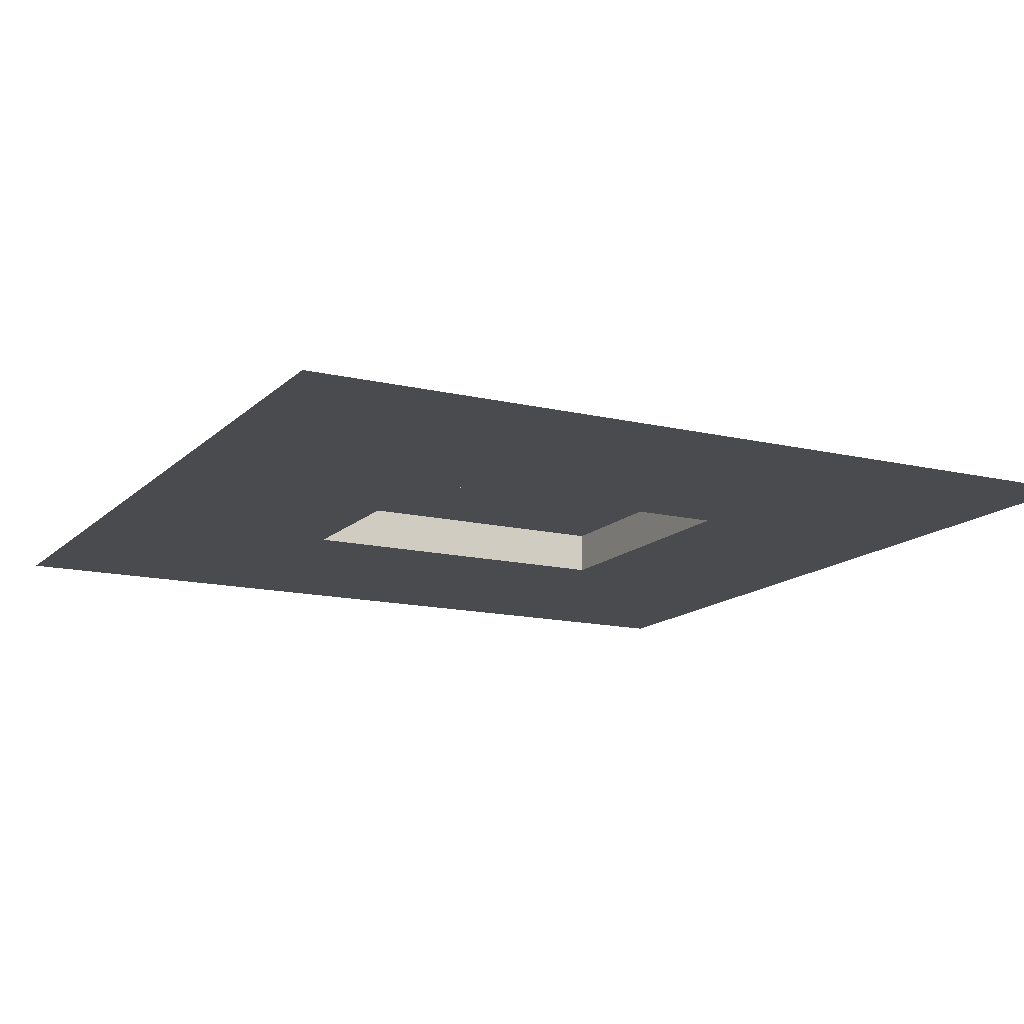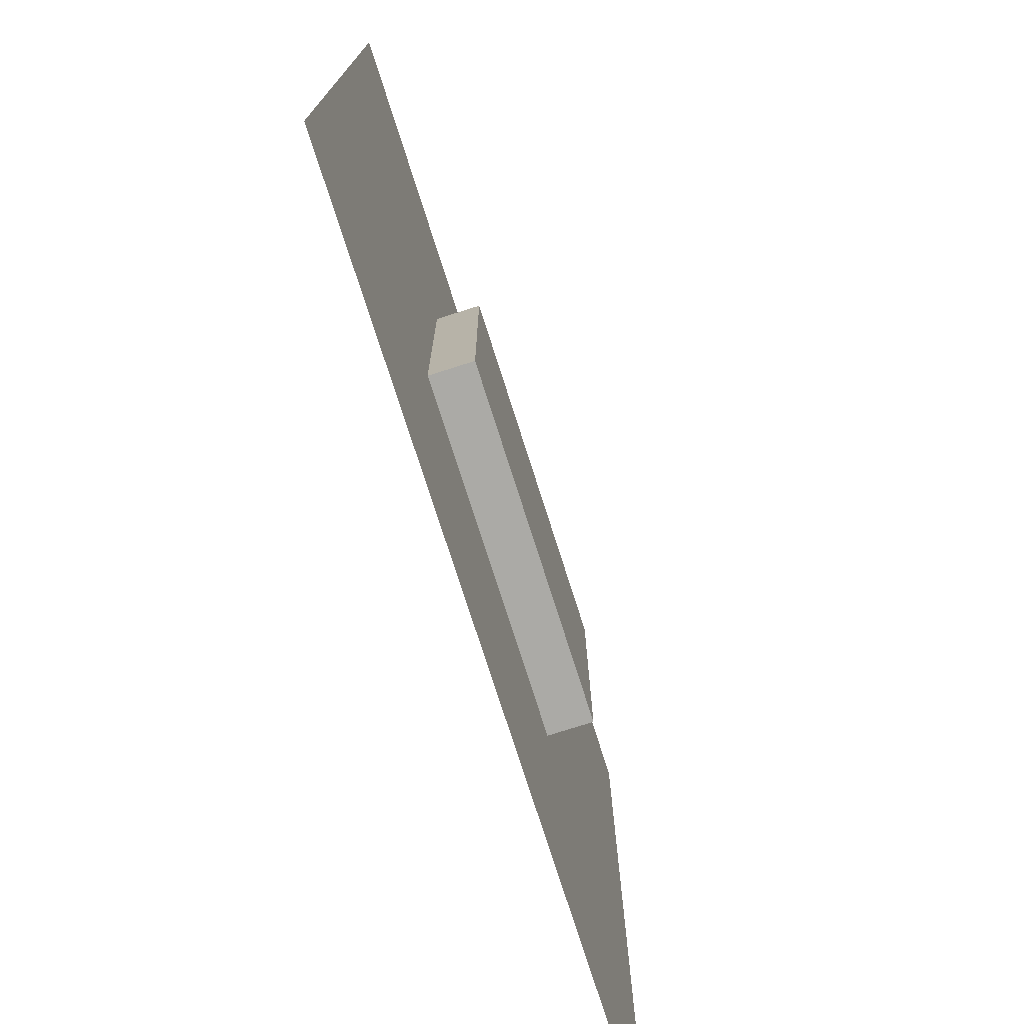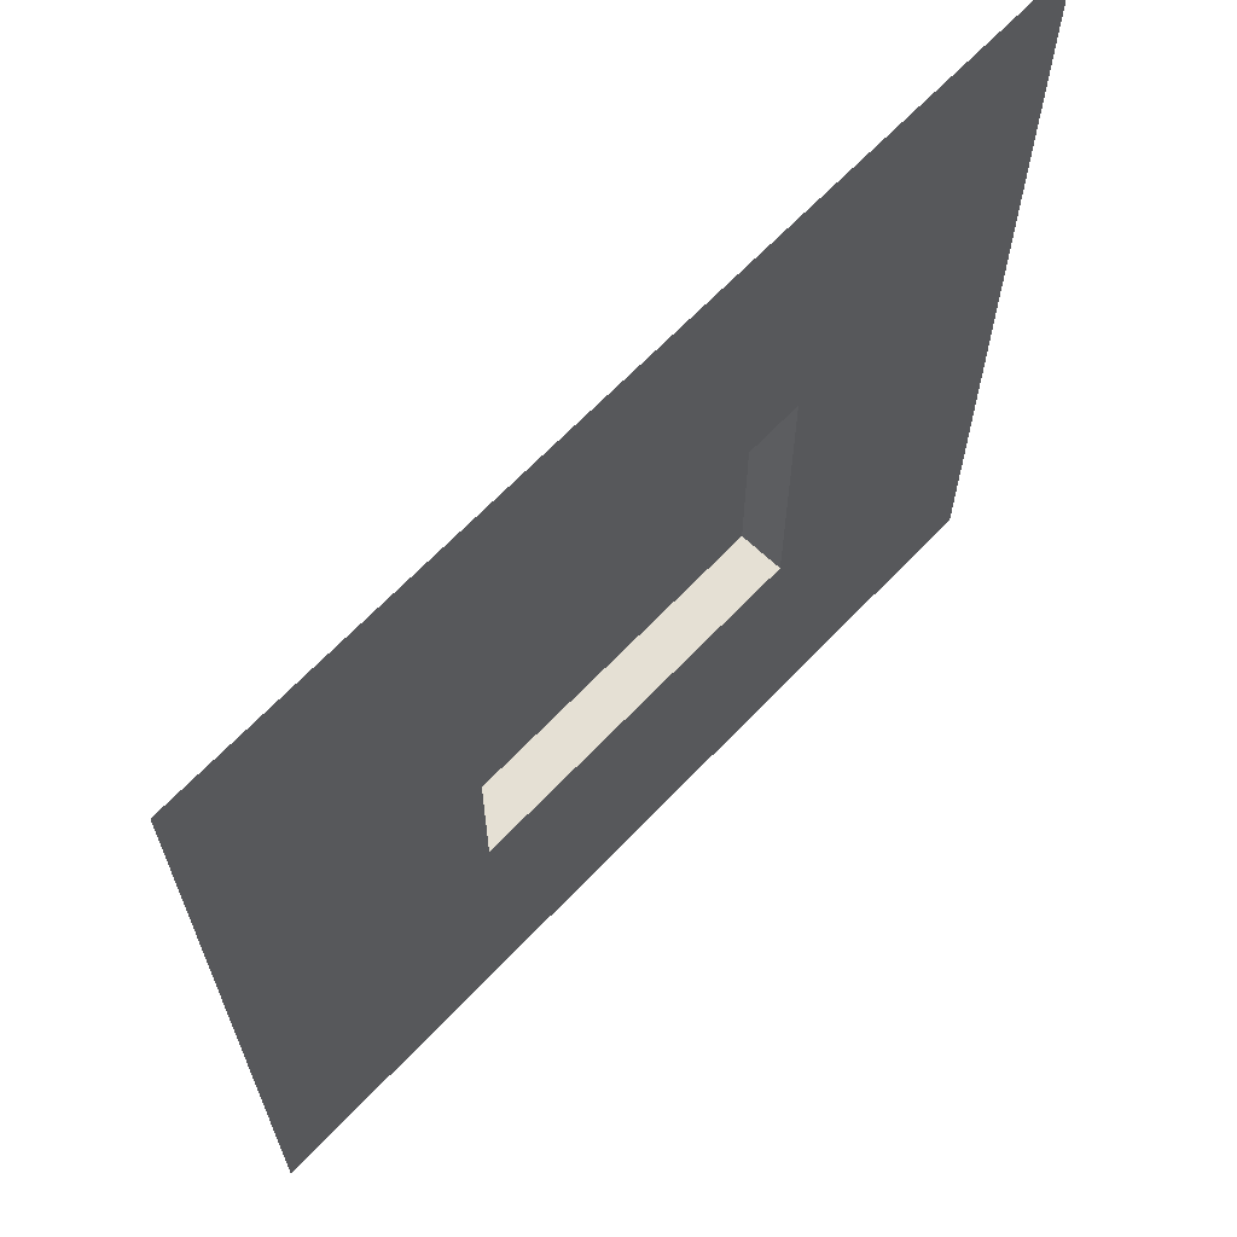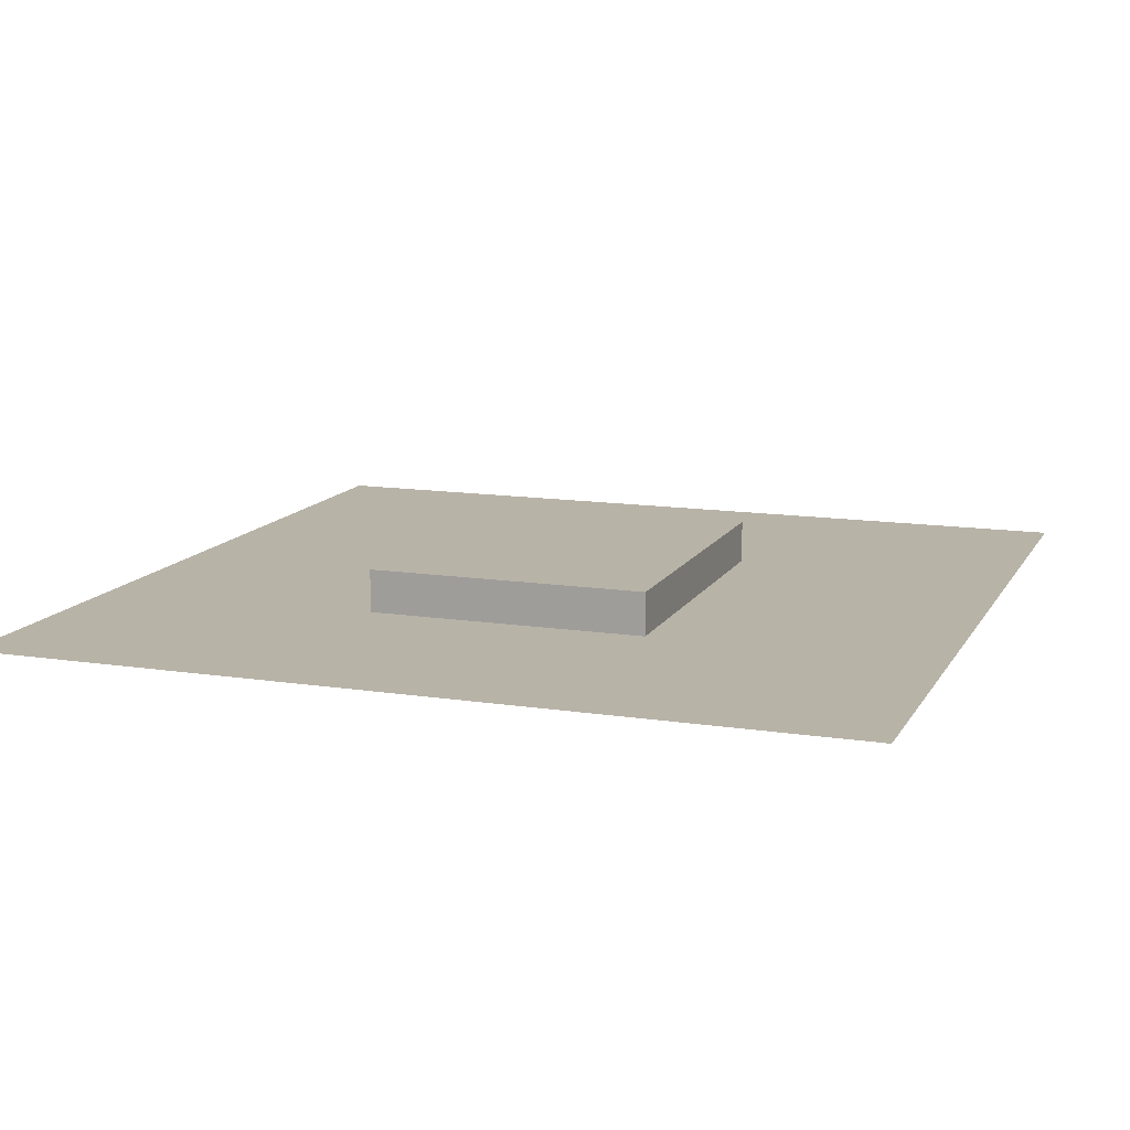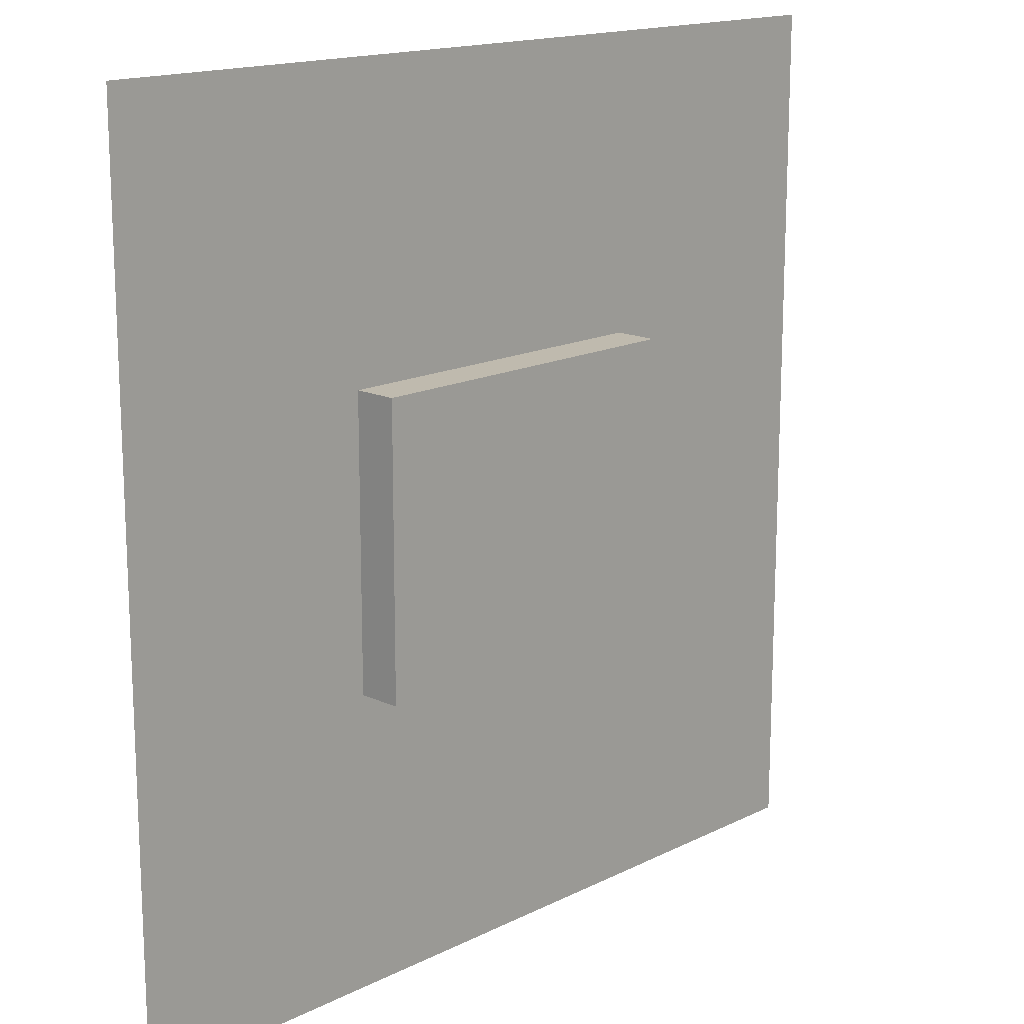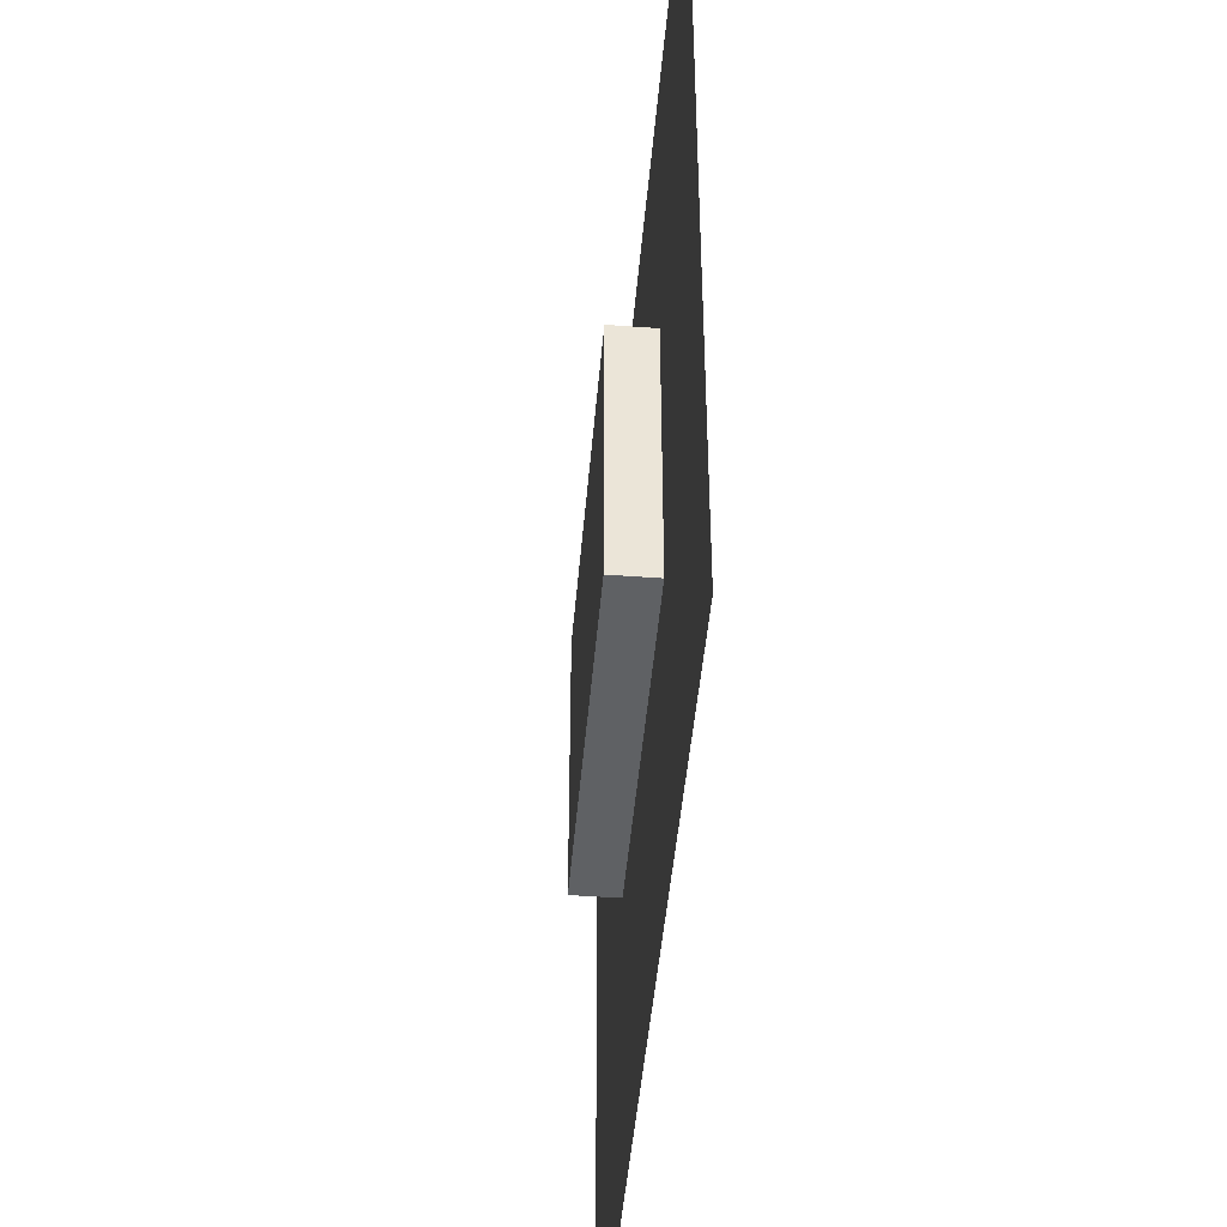
<metadata>
{"format":"obj","ext":"obj","renderer":"f3d","projection":"perspective","resolution":1024,"background":"white","views":[{"elev":-14.3,"azim":152.3,"up":"+Z"},{"elev":-75.7,"azim":-72.3,"up":"+Y"},{"elev":65.6,"azim":133.5,"up":"+Y"},{"elev":12.8,"azim":109.6,"up":"+Z"},{"elev":15.8,"azim":-46.1,"up":"+Y"},{"elev":-46.3,"azim":85.2,"up":"+Y"}]}
</metadata>
<code>
g wall-pane-wood-window
v -0.2 0.3354 0 1 1 1
v -0.4 1 0 1 1 1
v -0.2 0.6646 0 1 1 1
v 0.2 0.6646 0 1 1 1
v -0.4 0 0 1 1 1
v 0.4 1 0 1 1 1
v 0.4 0 0 1 1 1
v 0.2 0.3354 0 1 1 1
v 0.5 0 0 1 1 1
v 0.5 1 0 1 1 1
v -0.5 0 0 1 1 1
v -0.5 1 0 1 1 1
v -0.2 0.3354 0.05 1 1 1
v 0.2 0.3354 0.05 1 1 1
v -0.2 0.6646 0.05 1 1 1
v 0.2 0.6646 0.05 1 1 1
f 3 2 1
f 4 2 3
f 2 5 1
f 2 4 6
f 7 1 5
f 4 8 6
f 1 7 8
f 6 8 7
f 1 2 3
f 3 2 4
f 1 5 2
f 6 4 2
f 5 1 7
f 6 8 4
f 7 8 6
f 8 7 1
f 6 9 7
f 9 6 10
f 7 9 6
f 10 6 9
f 12 5 11
f 5 12 2
f 11 5 12
f 2 12 5
f 15 14 13
f 14 15 16
f 13 14 15
f 16 15 14
f 14 4 8
f 4 14 16
f 8 4 14
f 16 14 4
f 15 4 16
f 4 15 3
f 16 4 15
f 3 15 4
f 1 14 8
f 14 1 13
f 8 14 1
f 13 1 14
f 15 1 3
f 1 15 13
f 3 1 15
f 13 15 1
g wall-pane-wood-window
f 3 2 1
f 4 2 3
f 2 5 1
f 2 4 6
f 7 1 5
f 4 8 6
f 1 7 8
f 6 8 7
f 1 2 3
f 3 2 4
f 1 5 2
f 6 4 2
f 5 1 7
f 6 8 4
f 7 8 6
f 8 7 1
f 6 9 7
f 9 6 10
f 7 9 6
f 10 6 9
f 12 5 11
f 5 12 2
f 11 5 12
f 2 12 5
f 15 14 13
f 14 15 16
f 13 14 15
f 16 15 14
f 14 4 8
f 4 14 16
f 8 4 14
f 16 14 4
f 15 4 16
f 4 15 3
f 16 4 15
f 3 15 4
f 1 14 8
f 14 1 13
f 8 14 1
f 13 1 14
f 15 1 3
f 1 15 13
f 3 1 15
f 13 15 1

</code>
